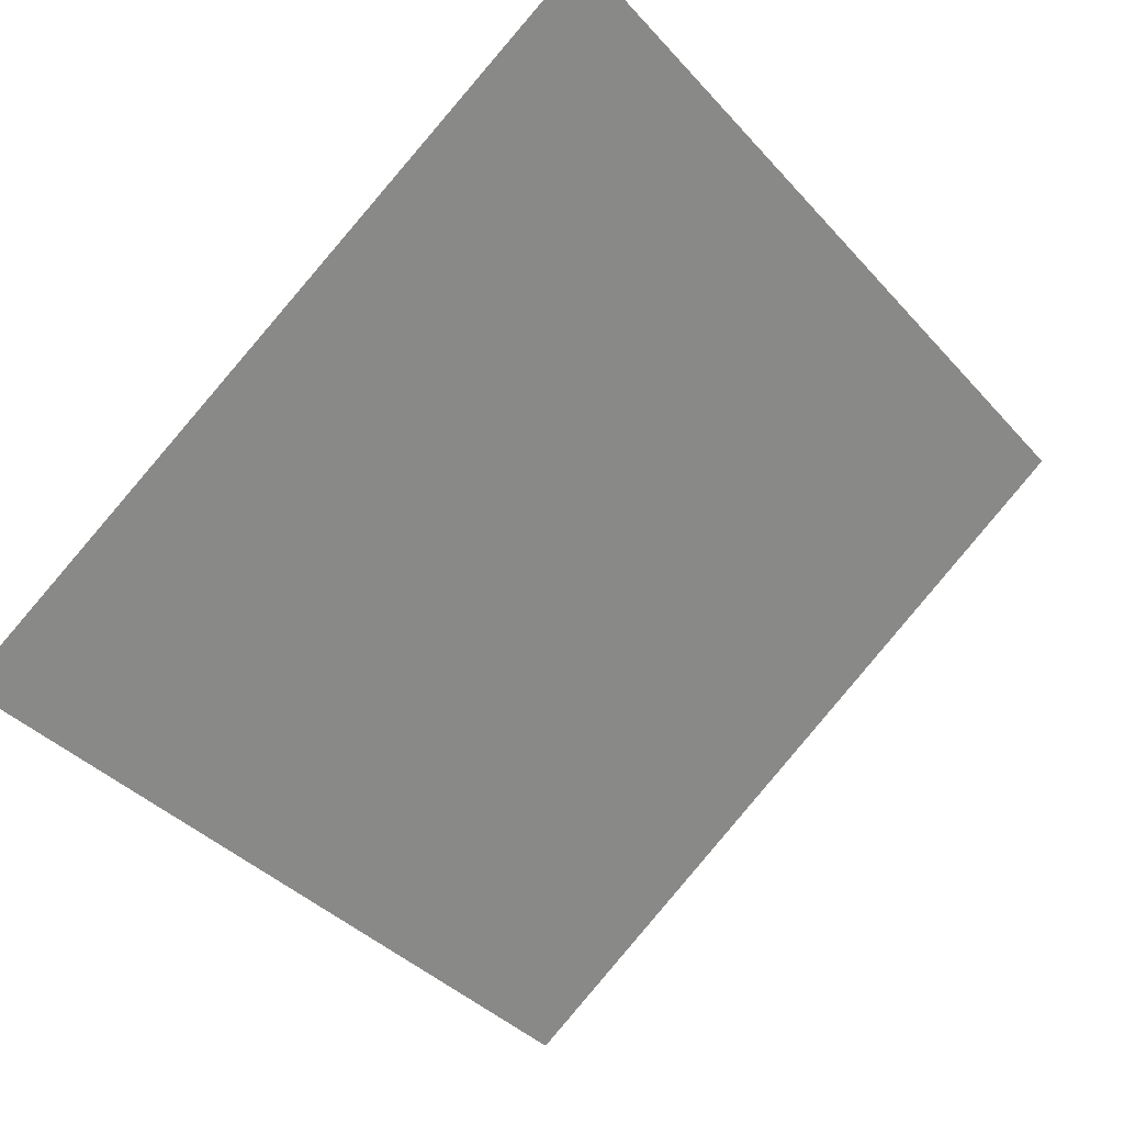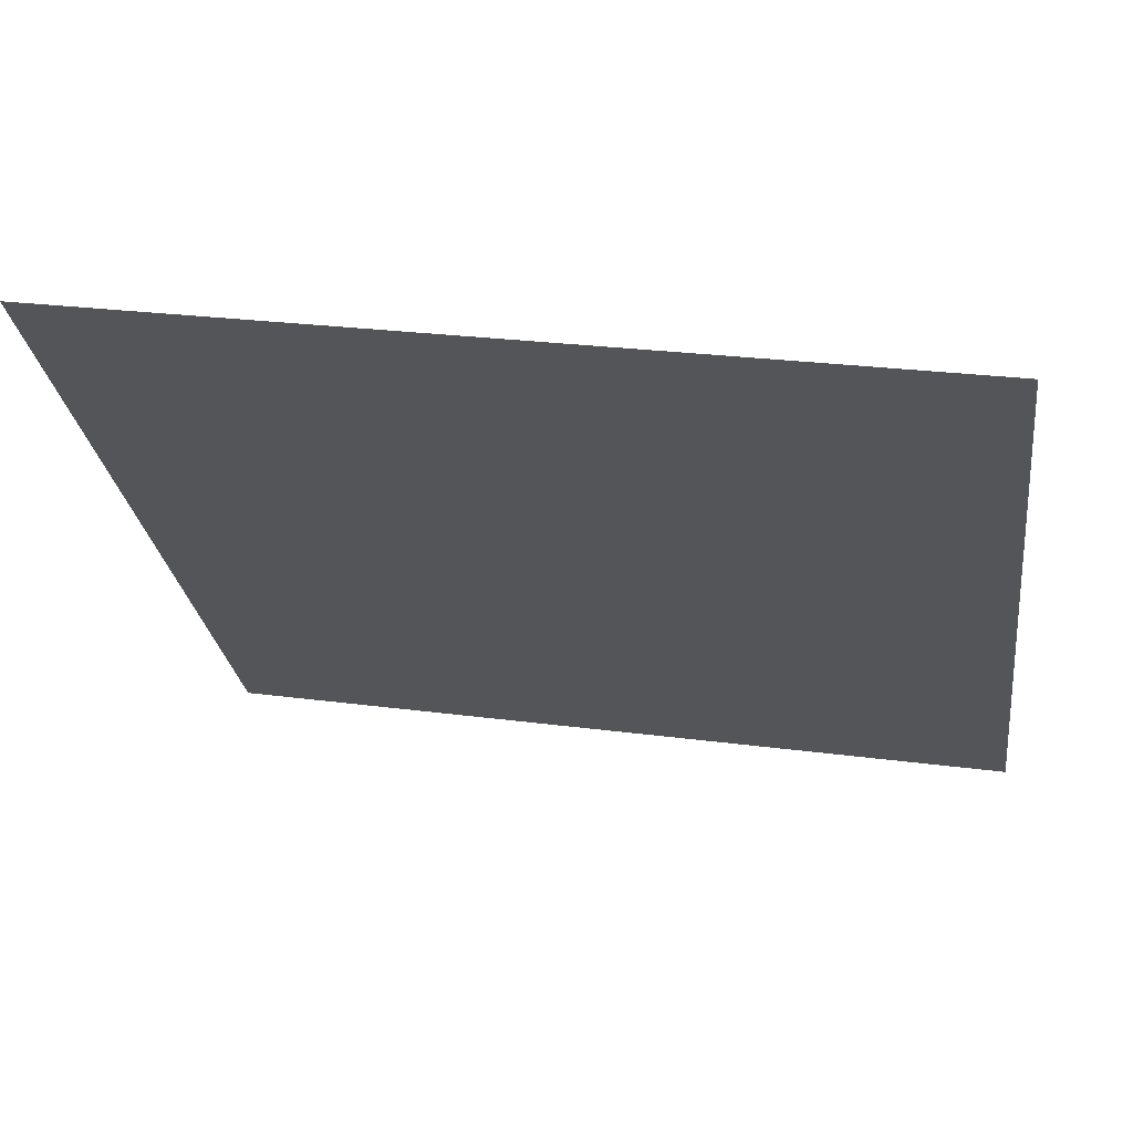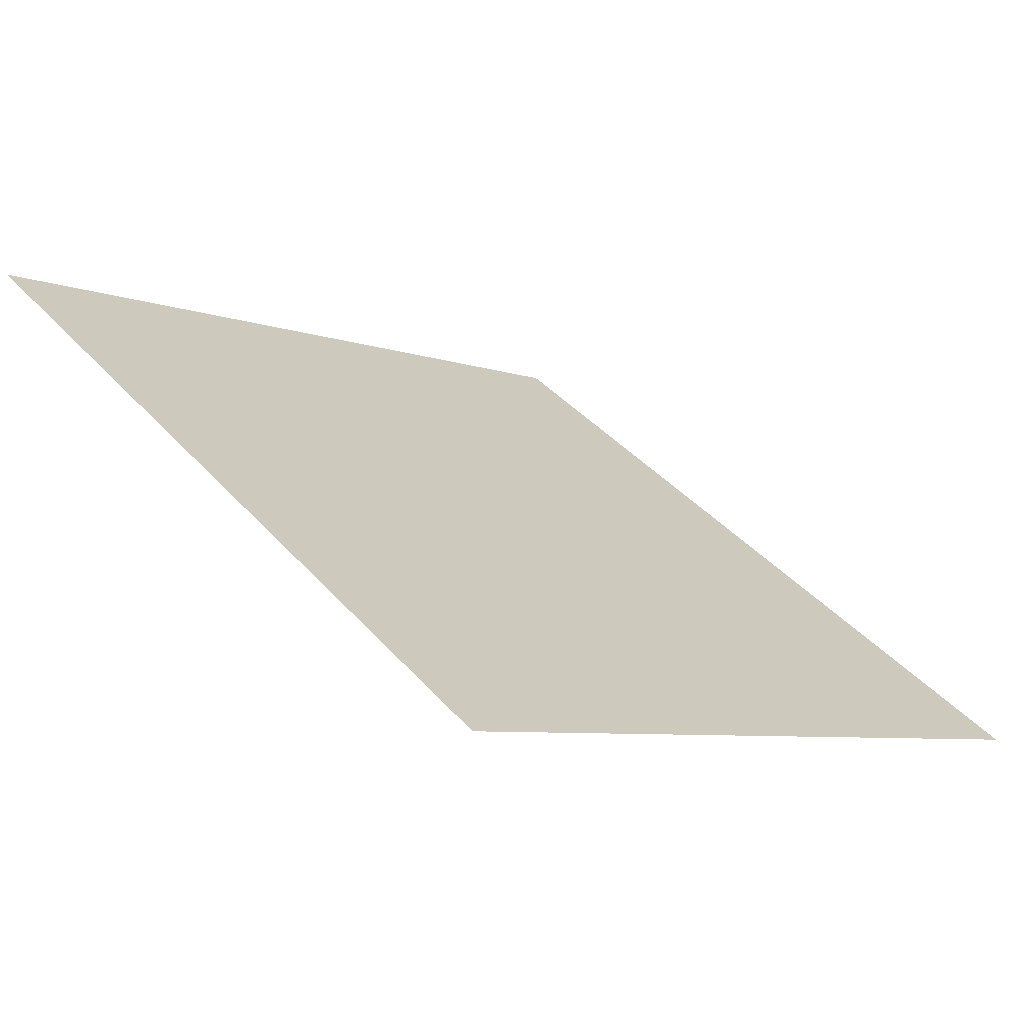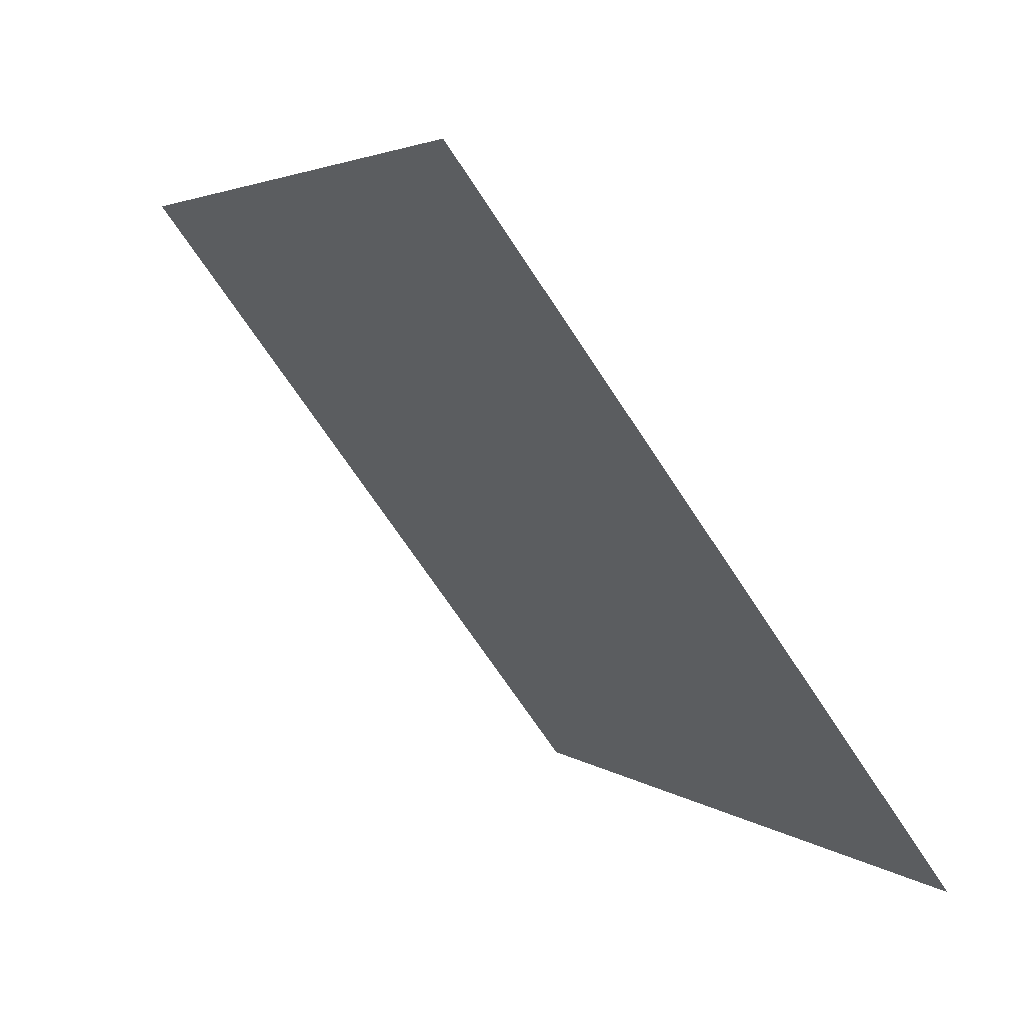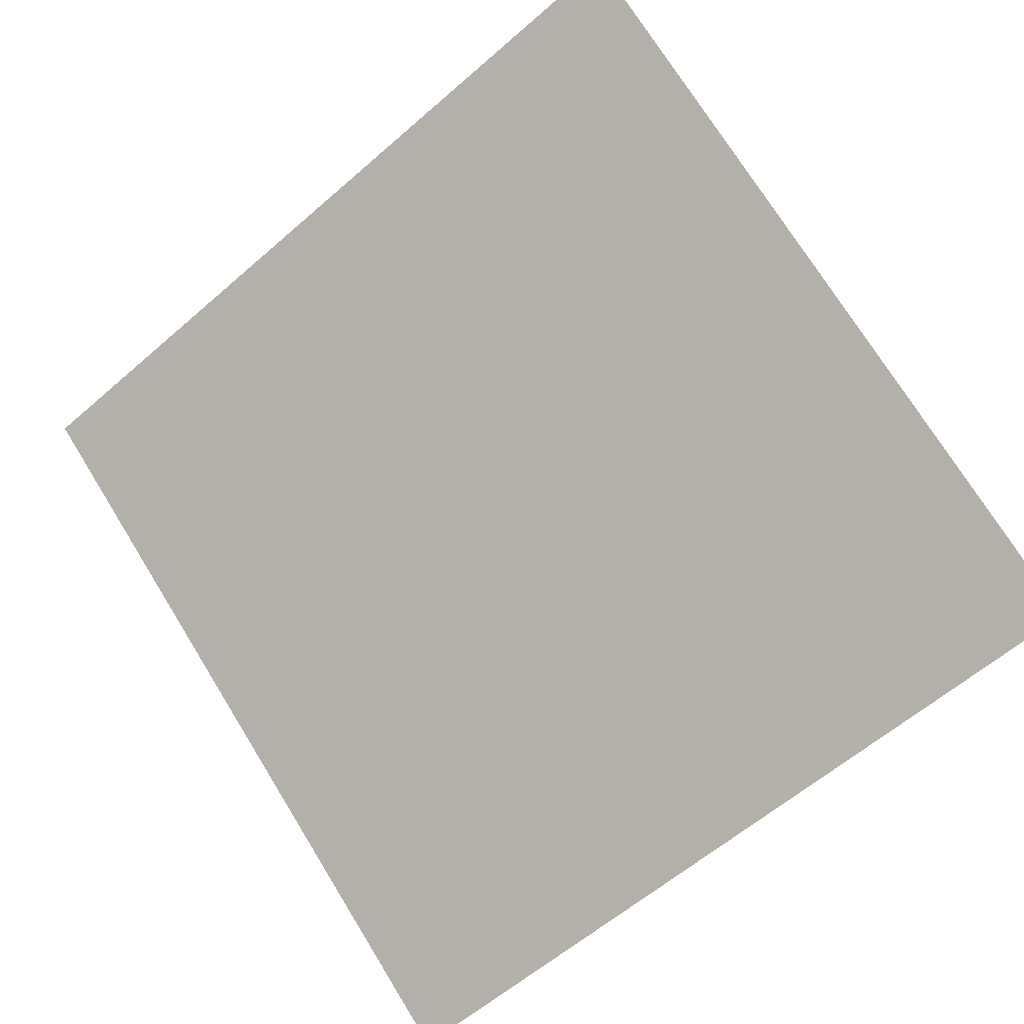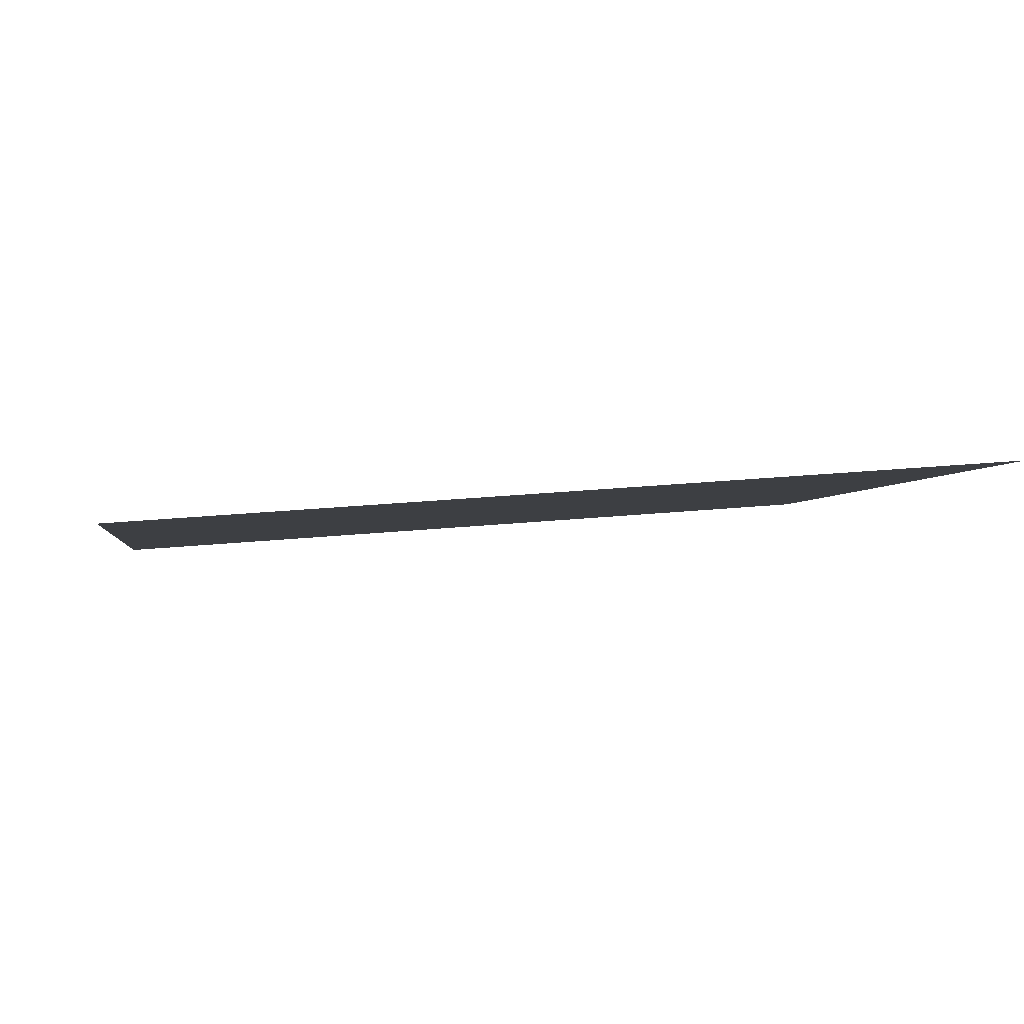
<metadata>
{"format":"obj","ext":"obj","renderer":"f3d","projection":"perspective","resolution":1024,"background":"white","views":[{"elev":-37.2,"azim":-52.4,"up":"+Y"},{"elev":28.3,"azim":-169.4,"up":"+Z"},{"elev":-8.5,"azim":133.0,"up":"+Y"},{"elev":4.2,"azim":-115.8,"up":"+Z"},{"elev":-62.1,"azim":42.3,"up":"+Y"},{"elev":34.6,"azim":-8.4,"up":"+Y"}]}
</metadata>
<code>
v -0.2227 1.015 0.8088
v -0.2292 1.016 0.8089
v -0.2291 1.019 0.8141
v -0.2225 1.019 0.8141
f 4 3 2 1

</code>
